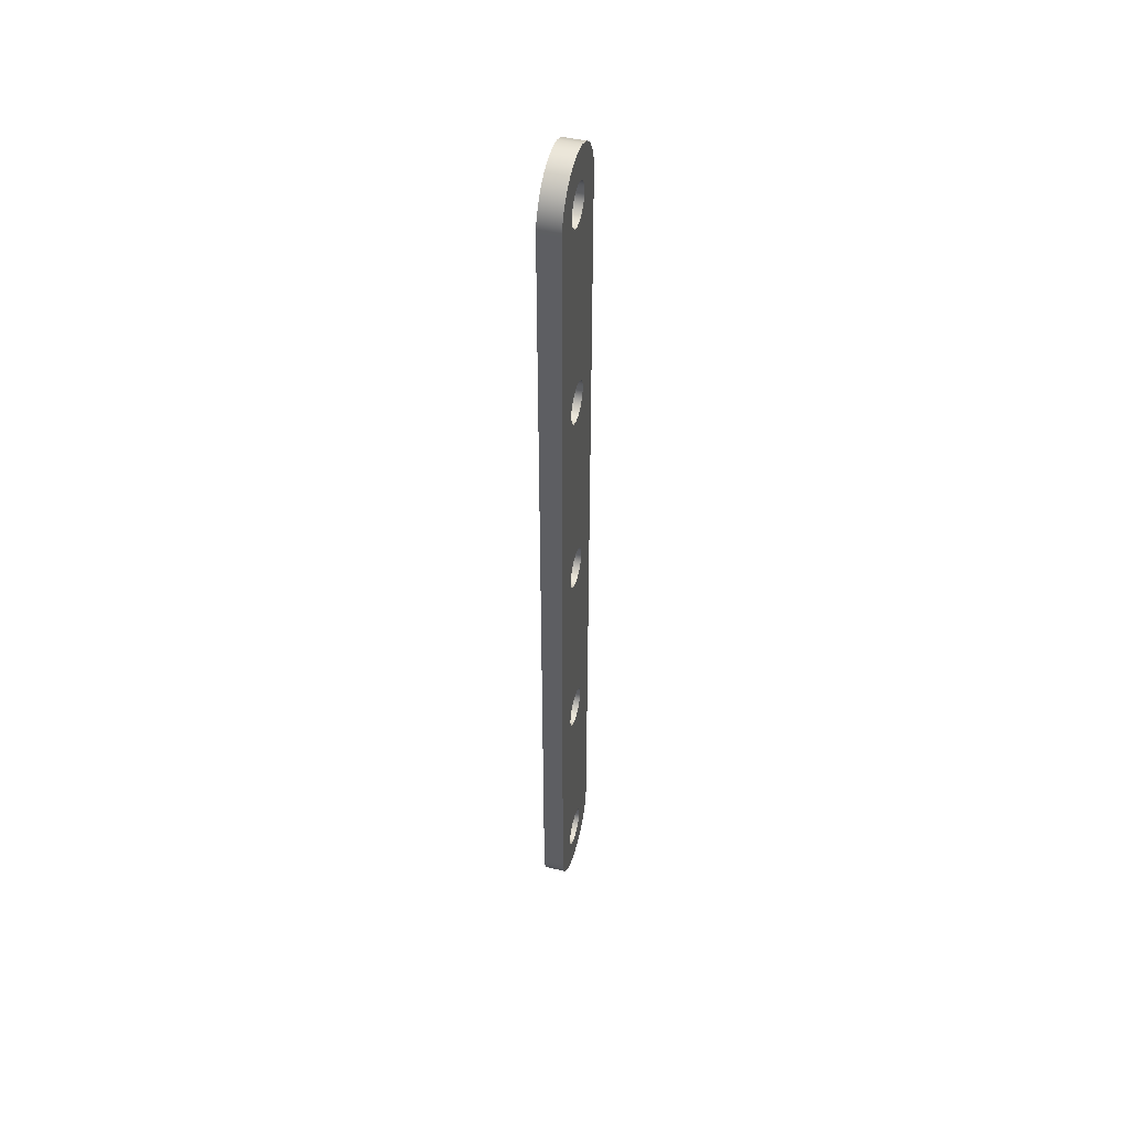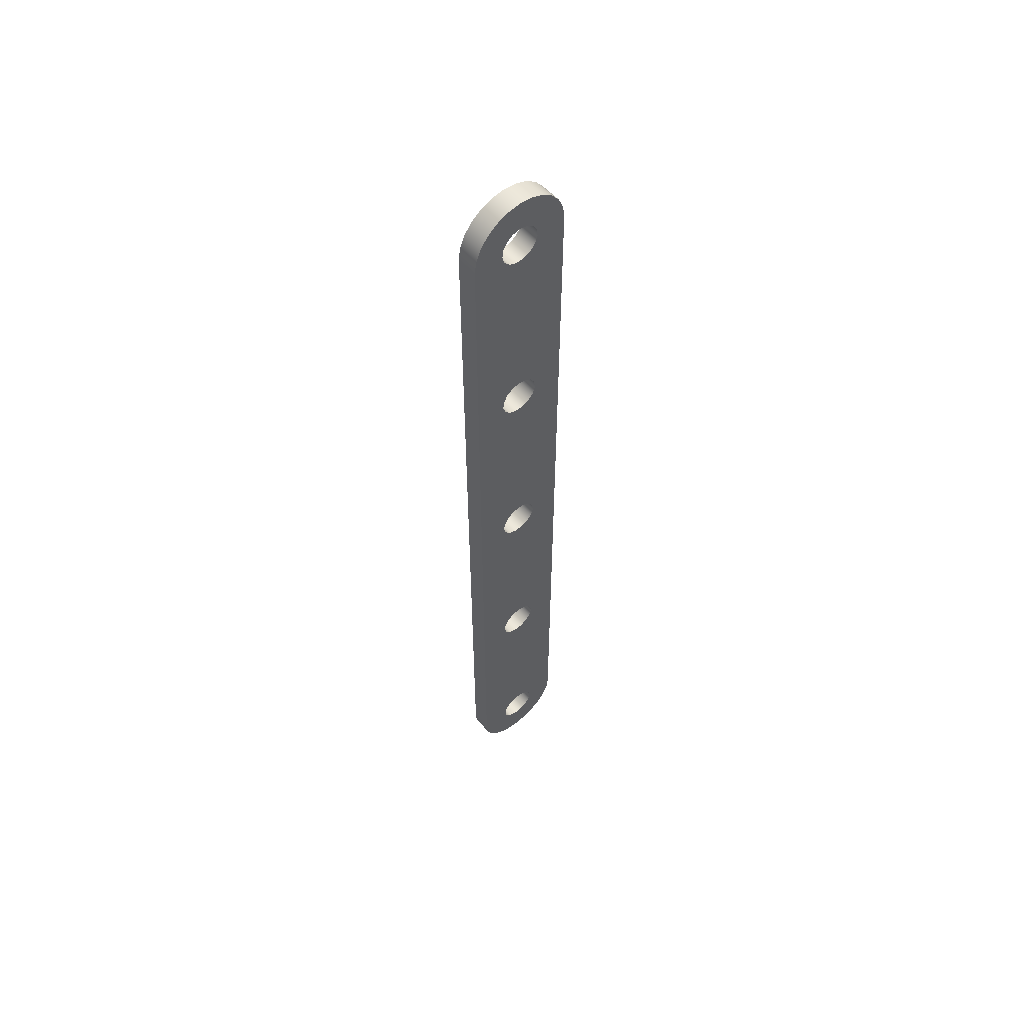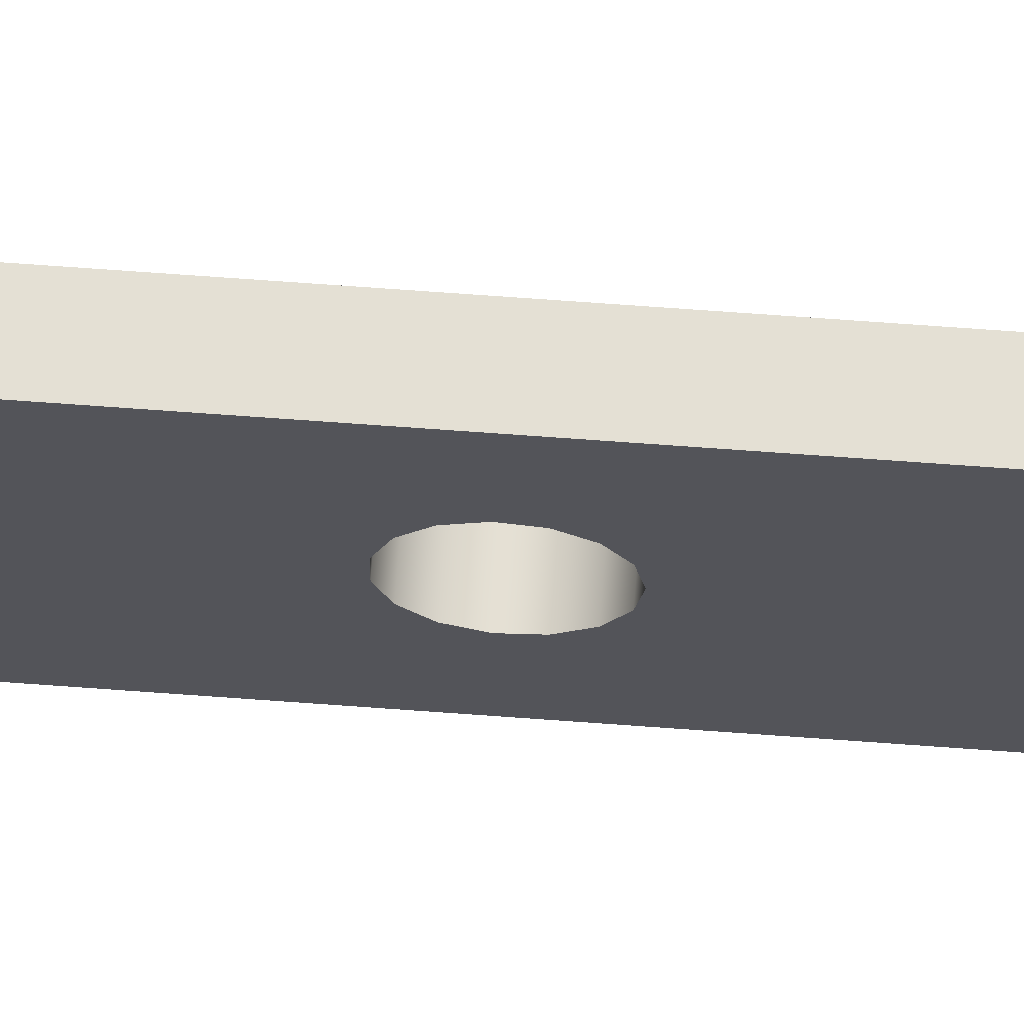
<metadata>
{"format":"obj","ext":"obj","renderer":"f3d","projection":"perspective","resolution":1024,"background":"white","views":[{"elev":46.6,"azim":-165.0,"up":"+Z"},{"elev":56.2,"azim":-130.8,"up":"+Z"},{"elev":66.1,"azim":-85.7,"up":"+Y"}]}
</metadata>
<code>
v -0.127 -2.955e-17 -4.839
v -0.127 -0.09815 -4.86
v -0.127 -0.1793 -4.919
v -0.127 -0.2295 -5.005
v -0.127 -0.24 -5.105
v -0.127 -0.209 -5.201
v -0.127 -0.1418 -5.275
v -0.127 -0.05017 -5.316
v -0.127 0.05017 -5.316
v -0.127 0.1418 -5.275
v -0.127 0.209 -5.201
v -0.127 0.24 -5.105
v -0.127 0.2295 -5.005
v -0.127 0.1793 -4.919
v -0.127 0.09815 -4.86
v -0.127 -2.955e-17 2.781
v -0.127 -0.09815 2.76
v -0.127 -0.1793 2.701
v -0.127 -0.2295 2.615
v -0.127 -0.24 2.515
v -0.127 -0.209 2.419
v -0.127 -0.1418 2.345
v -0.127 -0.05017 2.304
v -0.127 0.05017 2.304
v -0.127 0.1418 2.345
v -0.127 0.209 2.419
v -0.127 0.24 2.515
v -0.127 0.2295 2.615
v -0.127 0.1793 2.701
v -0.127 0.09815 2.76
v -0.127 -2.955e-17 5.321
v -0.127 -0.09815 5.3
v -0.127 -0.1793 5.241
v -0.127 -0.2295 5.155
v -0.127 -0.24 5.055
v -0.127 -0.209 4.959
v -0.127 -0.1418 4.885
v -0.127 -0.05017 4.844
v -0.127 0.05017 4.844
v -0.127 0.1418 4.885
v -0.127 0.209 4.959
v -0.127 0.24 5.055
v -0.127 0.2295 5.155
v -0.127 0.1793 5.241
v -0.127 0.09815 5.3
v -0.127 -2.955e-17 -2.299
v -0.127 -0.09815 -2.32
v -0.127 -0.1793 -2.379
v -0.127 -0.2295 -2.465
v -0.127 -0.24 -2.565
v -0.127 -0.209 -2.661
v -0.127 -0.1418 -2.735
v -0.127 -0.05017 -2.776
v -0.127 0.05017 -2.776
v -0.127 0.1418 -2.735
v -0.127 0.209 -2.661
v -0.127 0.24 -2.565
v -0.127 0.2295 -2.465
v -0.127 0.1793 -2.379
v -0.127 0.09815 -2.32
v -0.127 -2.955e-17 0.2413
v -0.127 -0.09815 0.2204
v -0.127 -0.1793 0.1615
v -0.127 -0.2295 0.07457
v -0.127 -0.24 -0.02522
v -0.127 -0.209 -0.1207
v -0.127 -0.1418 -0.1952
v -0.127 -0.05017 -0.236
v -0.127 0.05017 -0.236
v -0.127 0.1418 -0.1952
v -0.127 0.209 -0.1207
v -0.127 0.24 -0.02522
v -0.127 0.2295 0.07457
v -0.127 0.1793 0.1615
v -0.127 0.09815 0.2204
v -0.127 0.6096 -5.08
v -0.127 0.5888 -5.238
v -0.127 0.5279 -5.385
v -0.127 0.4311 -5.511
v -0.127 0.3048 -5.608
v -0.127 0.1578 -5.669
v -0.127 -3.733e-17 -5.69
v -0.127 -0.1578 -5.669
v -0.127 -0.3048 -5.608
v -0.127 -0.4311 -5.511
v -0.127 -0.5279 -5.385
v -0.127 -0.5888 -5.238
v -0.127 -0.6096 -5.08
v -0.127 -0.6096 5.08
v -0.127 -0.5888 5.238
v -0.127 -0.5279 5.385
v -0.127 -0.4311 5.511
v -0.127 -0.3048 5.608
v -0.127 -0.1578 5.669
v -0.127 3.733e-17 5.69
v -0.127 0.1578 5.669
v -0.127 0.3048 5.608
v -0.127 0.4311 5.511
v -0.127 0.5279 5.385
v -0.127 0.5888 5.238
v -0.127 0.6096 5.08
v -0.127 -2.955e-17 0.2413
v -0.127 0.09815 0.2204
v -0.127 0.1793 0.1615
v -0.127 0.2295 0.07457
v -0.127 0.24 -0.02522
v -0.127 0.209 -0.1207
v -0.127 0.1418 -0.1952
v -0.127 0.05017 -0.236
v -0.127 -0.05017 -0.236
v -0.127 -0.1418 -0.1952
v -0.127 -0.209 -0.1207
v -0.127 -0.24 -0.02522
v -0.127 -0.2295 0.07457
v -0.127 -0.1793 0.1615
v -0.127 -0.09815 0.2204
v 0.127 -2.955e-17 0.2413
v 0.127 -0.09815 0.2204
v 0.127 -0.1793 0.1615
v 0.127 -0.2295 0.07457
v 0.127 -0.24 -0.02522
v 0.127 -0.209 -0.1207
v 0.127 -0.1418 -0.1952
v 0.127 -0.05017 -0.236
v 0.127 0.05017 -0.236
v 0.127 0.1418 -0.1952
v 0.127 0.209 -0.1207
v 0.127 0.24 -0.02522
v 0.127 0.2295 0.07457
v 0.127 0.1793 0.1615
v 0.127 0.09815 0.2204
v 0.127 -2.955e-17 0.2413
v -0.127 -2.955e-17 0.2413
v -0.127 -2.955e-17 -2.299
v -0.127 0.09815 -2.32
v -0.127 0.1793 -2.379
v -0.127 0.2295 -2.465
v -0.127 0.24 -2.565
v -0.127 0.209 -2.661
v -0.127 0.1418 -2.735
v -0.127 0.05017 -2.776
v -0.127 -0.05017 -2.776
v -0.127 -0.1418 -2.735
v -0.127 -0.209 -2.661
v -0.127 -0.24 -2.565
v -0.127 -0.2295 -2.465
v -0.127 -0.1793 -2.379
v -0.127 -0.09815 -2.32
v 0.127 -2.955e-17 -2.299
v 0.127 -0.09815 -2.32
v 0.127 -0.1793 -2.379
v 0.127 -0.2295 -2.465
v 0.127 -0.24 -2.565
v 0.127 -0.209 -2.661
v 0.127 -0.1418 -2.735
v 0.127 -0.05017 -2.776
v 0.127 0.05017 -2.776
v 0.127 0.1418 -2.735
v 0.127 0.209 -2.661
v 0.127 0.24 -2.565
v 0.127 0.2295 -2.465
v 0.127 0.1793 -2.379
v 0.127 0.09815 -2.32
v 0.127 -2.955e-17 -2.299
v -0.127 -2.955e-17 -2.299
v -0.127 -2.955e-17 5.321
v -0.127 0.09815 5.3
v -0.127 0.1793 5.241
v -0.127 0.2295 5.155
v -0.127 0.24 5.055
v -0.127 0.209 4.959
v -0.127 0.1418 4.885
v -0.127 0.05017 4.844
v -0.127 -0.05017 4.844
v -0.127 -0.1418 4.885
v -0.127 -0.209 4.959
v -0.127 -0.24 5.055
v -0.127 -0.2295 5.155
v -0.127 -0.1793 5.241
v -0.127 -0.09815 5.3
v 0.127 -2.955e-17 5.321
v 0.127 -0.09815 5.3
v 0.127 -0.1793 5.241
v 0.127 -0.2295 5.155
v 0.127 -0.24 5.055
v 0.127 -0.209 4.959
v 0.127 -0.1418 4.885
v 0.127 -0.05017 4.844
v 0.127 0.05017 4.844
v 0.127 0.1418 4.885
v 0.127 0.209 4.959
v 0.127 0.24 5.055
v 0.127 0.2295 5.155
v 0.127 0.1793 5.241
v 0.127 0.09815 5.3
v 0.127 -2.955e-17 5.321
v -0.127 -2.955e-17 5.321
v -0.127 -2.955e-17 2.781
v -0.127 0.09815 2.76
v -0.127 0.1793 2.701
v -0.127 0.2295 2.615
v -0.127 0.24 2.515
v -0.127 0.209 2.419
v -0.127 0.1418 2.345
v -0.127 0.05017 2.304
v -0.127 -0.05017 2.304
v -0.127 -0.1418 2.345
v -0.127 -0.209 2.419
v -0.127 -0.24 2.515
v -0.127 -0.2295 2.615
v -0.127 -0.1793 2.701
v -0.127 -0.09815 2.76
v 0.127 -2.955e-17 2.781
v 0.127 -0.09815 2.76
v 0.127 -0.1793 2.701
v 0.127 -0.2295 2.615
v 0.127 -0.24 2.515
v 0.127 -0.209 2.419
v 0.127 -0.1418 2.345
v 0.127 -0.05017 2.304
v 0.127 0.05017 2.304
v 0.127 0.1418 2.345
v 0.127 0.209 2.419
v 0.127 0.24 2.515
v 0.127 0.2295 2.615
v 0.127 0.1793 2.701
v 0.127 0.09815 2.76
v 0.127 -2.955e-17 2.781
v -0.127 -2.955e-17 2.781
v -0.127 -2.955e-17 -4.839
v -0.127 0.09815 -4.86
v -0.127 0.1793 -4.919
v -0.127 0.2295 -5.005
v -0.127 0.24 -5.105
v -0.127 0.209 -5.201
v -0.127 0.1418 -5.275
v -0.127 0.05017 -5.316
v -0.127 -0.05017 -5.316
v -0.127 -0.1418 -5.275
v -0.127 -0.209 -5.201
v -0.127 -0.24 -5.105
v -0.127 -0.2295 -5.005
v -0.127 -0.1793 -4.919
v -0.127 -0.09815 -4.86
v 0.127 -2.955e-17 -4.839
v 0.127 -0.09815 -4.86
v 0.127 -0.1793 -4.919
v 0.127 -0.2295 -5.005
v 0.127 -0.24 -5.105
v 0.127 -0.209 -5.201
v 0.127 -0.1418 -5.275
v 0.127 -0.05017 -5.316
v 0.127 0.05017 -5.316
v 0.127 0.1418 -5.275
v 0.127 0.209 -5.201
v 0.127 0.24 -5.105
v 0.127 0.2295 -5.005
v 0.127 0.1793 -4.919
v 0.127 0.09815 -4.86
v 0.127 -2.955e-17 -4.839
v -0.127 -2.955e-17 -4.839
v -0.127 -0.6096 -5.08
v 0.127 -0.6096 -5.08
v 0.127 -0.6096 5.08
v -0.127 -0.6096 5.08
v -0.127 -0.6096 5.08
v 0.127 -0.6096 5.08
v 0.127 -0.5888 5.238
v 0.127 -0.5279 5.385
v 0.127 -0.4311 5.511
v 0.127 -0.3048 5.608
v 0.127 -0.1578 5.669
v 0.127 3.733e-17 5.69
v 0.127 0.1578 5.669
v 0.127 0.3048 5.608
v 0.127 0.4311 5.511
v 0.127 0.5279 5.385
v 0.127 0.5888 5.238
v 0.127 0.6096 5.08
v -0.127 0.6096 5.08
v -0.127 0.5888 5.238
v -0.127 0.5279 5.385
v -0.127 0.4311 5.511
v -0.127 0.3048 5.608
v -0.127 0.1578 5.669
v -0.127 3.733e-17 5.69
v -0.127 -0.1578 5.669
v -0.127 -0.3048 5.608
v -0.127 -0.4311 5.511
v -0.127 -0.5279 5.385
v -0.127 -0.5888 5.238
v -0.127 0.6096 5.08
v 0.127 0.6096 5.08
v 0.127 0.6096 -5.08
v -0.127 0.6096 -5.08
v -0.127 0.6096 -5.08
v 0.127 0.6096 -5.08
v 0.127 0.5888 -5.238
v 0.127 0.5279 -5.385
v 0.127 0.4311 -5.511
v 0.127 0.3048 -5.608
v 0.127 0.1578 -5.669
v 0.127 -3.733e-17 -5.69
v 0.127 -0.1578 -5.669
v 0.127 -0.3048 -5.608
v 0.127 -0.4311 -5.511
v 0.127 -0.5279 -5.385
v 0.127 -0.5888 -5.238
v 0.127 -0.6096 -5.08
v -0.127 -0.6096 -5.08
v -0.127 -0.5888 -5.238
v -0.127 -0.5279 -5.385
v -0.127 -0.4311 -5.511
v -0.127 -0.3048 -5.608
v -0.127 -0.1578 -5.669
v -0.127 -3.733e-17 -5.69
v -0.127 0.1578 -5.669
v -0.127 0.3048 -5.608
v -0.127 0.4311 -5.511
v -0.127 0.5279 -5.385
v -0.127 0.5888 -5.238
v 0.127 -2.955e-17 -4.839
v 0.127 0.09815 -4.86
v 0.127 0.1793 -4.919
v 0.127 0.2295 -5.005
v 0.127 0.24 -5.105
v 0.127 0.209 -5.201
v 0.127 0.1418 -5.275
v 0.127 0.05017 -5.316
v 0.127 -0.05017 -5.316
v 0.127 -0.1418 -5.275
v 0.127 -0.209 -5.201
v 0.127 -0.24 -5.105
v 0.127 -0.2295 -5.005
v 0.127 -0.1793 -4.919
v 0.127 -0.09815 -4.86
v 0.127 -2.955e-17 2.781
v 0.127 0.09815 2.76
v 0.127 0.1793 2.701
v 0.127 0.2295 2.615
v 0.127 0.24 2.515
v 0.127 0.209 2.419
v 0.127 0.1418 2.345
v 0.127 0.05017 2.304
v 0.127 -0.05017 2.304
v 0.127 -0.1418 2.345
v 0.127 -0.209 2.419
v 0.127 -0.24 2.515
v 0.127 -0.2295 2.615
v 0.127 -0.1793 2.701
v 0.127 -0.09815 2.76
v 0.127 -2.955e-17 5.321
v 0.127 0.09815 5.3
v 0.127 0.1793 5.241
v 0.127 0.2295 5.155
v 0.127 0.24 5.055
v 0.127 0.209 4.959
v 0.127 0.1418 4.885
v 0.127 0.05017 4.844
v 0.127 -0.05017 4.844
v 0.127 -0.1418 4.885
v 0.127 -0.209 4.959
v 0.127 -0.24 5.055
v 0.127 -0.2295 5.155
v 0.127 -0.1793 5.241
v 0.127 -0.09815 5.3
v 0.127 -2.955e-17 -2.299
v 0.127 0.09815 -2.32
v 0.127 0.1793 -2.379
v 0.127 0.2295 -2.465
v 0.127 0.24 -2.565
v 0.127 0.209 -2.661
v 0.127 0.1418 -2.735
v 0.127 0.05017 -2.776
v 0.127 -0.05017 -2.776
v 0.127 -0.1418 -2.735
v 0.127 -0.209 -2.661
v 0.127 -0.24 -2.565
v 0.127 -0.2295 -2.465
v 0.127 -0.1793 -2.379
v 0.127 -0.09815 -2.32
v 0.127 -2.955e-17 0.2413
v 0.127 0.09815 0.2204
v 0.127 0.1793 0.1615
v 0.127 0.2295 0.07457
v 0.127 0.24 -0.02522
v 0.127 0.209 -0.1207
v 0.127 0.1418 -0.1952
v 0.127 0.05017 -0.236
v 0.127 -0.05017 -0.236
v 0.127 -0.1418 -0.1952
v 0.127 -0.209 -0.1207
v 0.127 -0.24 -0.02522
v 0.127 -0.2295 0.07457
v 0.127 -0.1793 0.1615
v 0.127 -0.09815 0.2204
v 0.127 -0.6096 -5.08
v 0.127 -0.5888 -5.238
v 0.127 -0.5279 -5.385
v 0.127 -0.4311 -5.511
v 0.127 -0.3048 -5.608
v 0.127 -0.1578 -5.669
v 0.127 -3.733e-17 -5.69
v 0.127 0.1578 -5.669
v 0.127 0.3048 -5.608
v 0.127 0.4311 -5.511
v 0.127 0.5279 -5.385
v 0.127 0.5888 -5.238
v 0.127 0.6096 -5.08
v 0.127 0.6096 5.08
v 0.127 0.5888 5.238
v 0.127 0.5279 5.385
v 0.127 0.4311 5.511
v 0.127 0.3048 5.608
v 0.127 0.1578 5.669
v 0.127 3.733e-17 5.69
v 0.127 -0.1578 5.669
v 0.127 -0.3048 5.608
v 0.127 -0.4311 5.511
v 0.127 -0.5279 5.385
v 0.127 -0.5888 5.238
v 0.127 -0.6096 5.08
g d4b79a02-e317-11ea-a43b-54bf646e7e1f
f 2 53 1
f 1 53 54
f 1 54 15
f 15 54 55
f 15 55 14
f 14 55 56
f 14 56 13
f 13 56 57
f 13 57 79
f 79 57 78
f 78 57 76
f 78 76 77
f 53 2 52
f 52 2 3
f 52 3 51
f 51 3 4
f 51 4 50
f 50 4 85
f 50 85 86
f 4 5 85
f 85 5 84
f 84 5 6
f 84 6 83
f 83 6 7
f 83 7 8
f 83 8 82
f 82 8 9
f 82 9 81
f 81 9 10
f 81 10 11
f 81 11 80
f 80 11 12
f 80 12 79
f 79 12 13
f 17 38 16
f 16 38 39
f 16 39 30
f 30 39 40
f 30 40 29
f 29 40 41
f 29 41 28
f 28 41 42
f 28 42 98
f 98 42 97
f 97 42 43
f 97 43 96
f 96 43 44
f 96 44 45
f 38 17 37
f 37 17 18
f 37 18 36
f 36 18 19
f 36 19 35
f 35 19 92
f 35 92 93
f 92 19 91
f 91 19 20
f 91 20 89
f 89 20 65
f 89 65 88
f 88 65 50
f 88 50 86
f 65 20 64
f 64 20 21
f 64 21 63
f 63 21 22
f 63 22 62
f 62 22 23
f 62 23 61
f 61 23 24
f 61 24 75
f 75 24 25
f 75 25 74
f 74 25 26
f 74 26 73
f 73 26 27
f 73 27 72
f 72 27 101
f 72 101 76
f 101 27 99
f 99 27 28
f 99 28 98
f 45 31 95
f 95 31 32
f 95 32 94
f 94 32 33
f 94 33 34
f 94 34 93
f 93 34 35
f 96 45 95
f 47 68 46
f 46 68 69
f 46 69 60
f 60 69 70
f 60 70 59
f 59 70 71
f 59 71 58
f 58 71 72
f 58 72 57
f 57 72 76
f 68 47 67
f 67 47 48
f 67 48 66
f 66 48 49
f 66 49 65
f 65 49 50
f 86 87 88
f 89 90 91
f 99 100 101
g d4b80f46-e317-11ea-a151-54bf646e7e1f
f 103 131 102
f 102 131 132
f 133 117 116
f 116 117 118
f 116 118 115
f 115 118 119
f 115 119 114
f 114 119 120
f 114 120 113
f 113 120 121
f 113 121 112
f 112 121 122
f 112 122 111
f 111 122 123
f 111 123 110
f 110 123 124
f 110 124 109
f 109 124 125
f 109 125 108
f 108 125 126
f 108 126 107
f 107 126 127
f 107 127 106
f 106 127 128
f 106 128 105
f 105 128 129
f 105 129 104
f 104 129 130
f 104 130 103
f 103 130 131
g d4b83662-e317-11ea-814a-54bf646e7e1f
f 135 163 134
f 134 163 164
f 165 149 148
f 148 149 150
f 148 150 147
f 147 150 151
f 147 151 146
f 146 151 152
f 146 152 145
f 145 152 153
f 145 153 144
f 144 153 154
f 144 154 143
f 143 154 155
f 143 155 142
f 142 155 156
f 142 156 141
f 141 156 157
f 141 157 140
f 140 157 158
f 140 158 139
f 139 158 159
f 139 159 138
f 138 159 160
f 138 160 137
f 137 160 161
f 137 161 136
f 136 161 162
f 136 162 135
f 135 162 163
g d4b88478-e317-11ea-9ac1-54bf646e7e1f
f 167 195 166
f 166 195 196
f 197 181 180
f 180 181 182
f 180 182 179
f 179 182 183
f 179 183 178
f 178 183 184
f 178 184 177
f 177 184 185
f 177 185 176
f 176 185 186
f 176 186 175
f 175 186 187
f 175 187 174
f 174 187 188
f 174 188 173
f 173 188 189
f 173 189 172
f 172 189 190
f 172 190 171
f 171 190 191
f 171 191 170
f 170 191 192
f 170 192 169
f 169 192 193
f 169 193 168
f 168 193 194
f 168 194 167
f 167 194 195
g d4b8d2ac-e317-11ea-9e61-54bf646e7e1f
f 199 227 198
f 198 227 228
f 229 213 212
f 212 213 214
f 212 214 211
f 211 214 215
f 211 215 210
f 210 215 216
f 210 216 209
f 209 216 217
f 209 217 208
f 208 217 218
f 208 218 207
f 207 218 219
f 207 219 206
f 206 219 220
f 206 220 205
f 205 220 221
f 205 221 204
f 204 221 222
f 204 222 203
f 203 222 223
f 203 223 202
f 202 223 224
f 202 224 201
f 201 224 225
f 201 225 200
f 200 225 226
f 200 226 199
f 199 226 227
g d4b9211c-e317-11ea-b702-54bf646e7e1f
f 231 259 230
f 230 259 260
f 261 245 244
f 244 245 246
f 244 246 243
f 243 246 247
f 243 247 242
f 242 247 248
f 242 248 241
f 241 248 249
f 241 249 240
f 240 249 250
f 240 250 239
f 239 250 251
f 239 251 238
f 238 251 252
f 238 252 237
f 237 252 253
f 237 253 236
f 236 253 254
f 236 254 235
f 235 254 255
f 235 255 234
f 234 255 256
f 234 256 233
f 233 256 257
f 233 257 232
f 232 257 258
f 232 258 231
f 231 258 259
g d4b94822-e317-11ea-b157-54bf646e7e1f
f 263 264 262
f 262 264 265
g d4b9bd64-e317-11ea-8696-54bf646e7e1f
f 266 267 291
f 291 267 268
f 291 268 290
f 290 268 269
f 290 269 289
f 289 269 270
f 289 270 288
f 288 270 271
f 288 271 287
f 287 271 272
f 287 272 286
f 286 272 273
f 286 273 285
f 285 273 274
f 285 274 284
f 284 274 275
f 284 275 283
f 283 275 276
f 283 276 282
f 282 276 277
f 282 277 281
f 281 277 278
f 281 278 280
f 280 278 279
g d4ba0b9c-e317-11ea-a5cc-54bf646e7e1f
f 293 294 292
f 292 294 295
g d4ba59c6-e317-11ea-a4cc-54bf646e7e1f
f 296 297 321
f 321 297 298
f 321 298 320
f 320 298 299
f 320 299 319
f 319 299 300
f 319 300 318
f 318 300 301
f 318 301 317
f 317 301 302
f 317 302 316
f 316 302 303
f 316 303 315
f 315 303 304
f 315 304 314
f 314 304 305
f 314 305 313
f 313 305 306
f 313 306 312
f 312 306 307
f 312 307 311
f 311 307 308
f 311 308 310
f 310 308 309
g d4baa7e8-e317-11ea-b0b8-54bf646e7e1f
f 323 374 322
f 322 374 375
f 322 375 336
f 336 375 376
f 336 376 335
f 335 376 377
f 335 377 334
f 334 377 378
f 334 378 400
f 400 378 399
f 399 378 397
f 399 397 398
f 374 323 373
f 373 323 324
f 373 324 372
f 372 324 325
f 372 325 371
f 371 325 406
f 371 406 407
f 325 326 406
f 406 326 405
f 405 326 327
f 405 327 404
f 404 327 328
f 404 328 329
f 404 329 403
f 403 329 330
f 403 330 402
f 402 330 331
f 402 331 332
f 402 332 401
f 401 332 333
f 401 333 400
f 400 333 334
f 338 359 337
f 337 359 360
f 337 360 351
f 351 360 361
f 351 361 350
f 350 361 362
f 350 362 349
f 349 362 363
f 349 363 419
f 419 363 418
f 418 363 364
f 418 364 417
f 417 364 365
f 417 365 366
f 359 338 358
f 358 338 339
f 358 339 357
f 357 339 340
f 357 340 356
f 356 340 413
f 356 413 414
f 413 340 412
f 412 340 341
f 412 341 410
f 410 341 386
f 410 386 409
f 409 386 371
f 409 371 407
f 386 341 385
f 385 341 342
f 385 342 384
f 384 342 343
f 384 343 383
f 383 343 344
f 383 344 382
f 382 344 345
f 382 345 396
f 396 345 346
f 396 346 395
f 395 346 347
f 395 347 394
f 394 347 348
f 394 348 393
f 393 348 422
f 393 422 397
f 422 348 420
f 420 348 349
f 420 349 419
f 366 352 416
f 416 352 353
f 416 353 415
f 415 353 354
f 415 354 355
f 415 355 414
f 414 355 356
f 417 366 416
f 368 389 367
f 367 389 390
f 367 390 381
f 381 390 391
f 381 391 380
f 380 391 392
f 380 392 379
f 379 392 393
f 379 393 378
f 378 393 397
f 389 368 388
f 388 368 369
f 388 369 387
f 387 369 370
f 387 370 386
f 386 370 371
f 407 408 409
f 410 411 412
f 420 421 422

</code>
